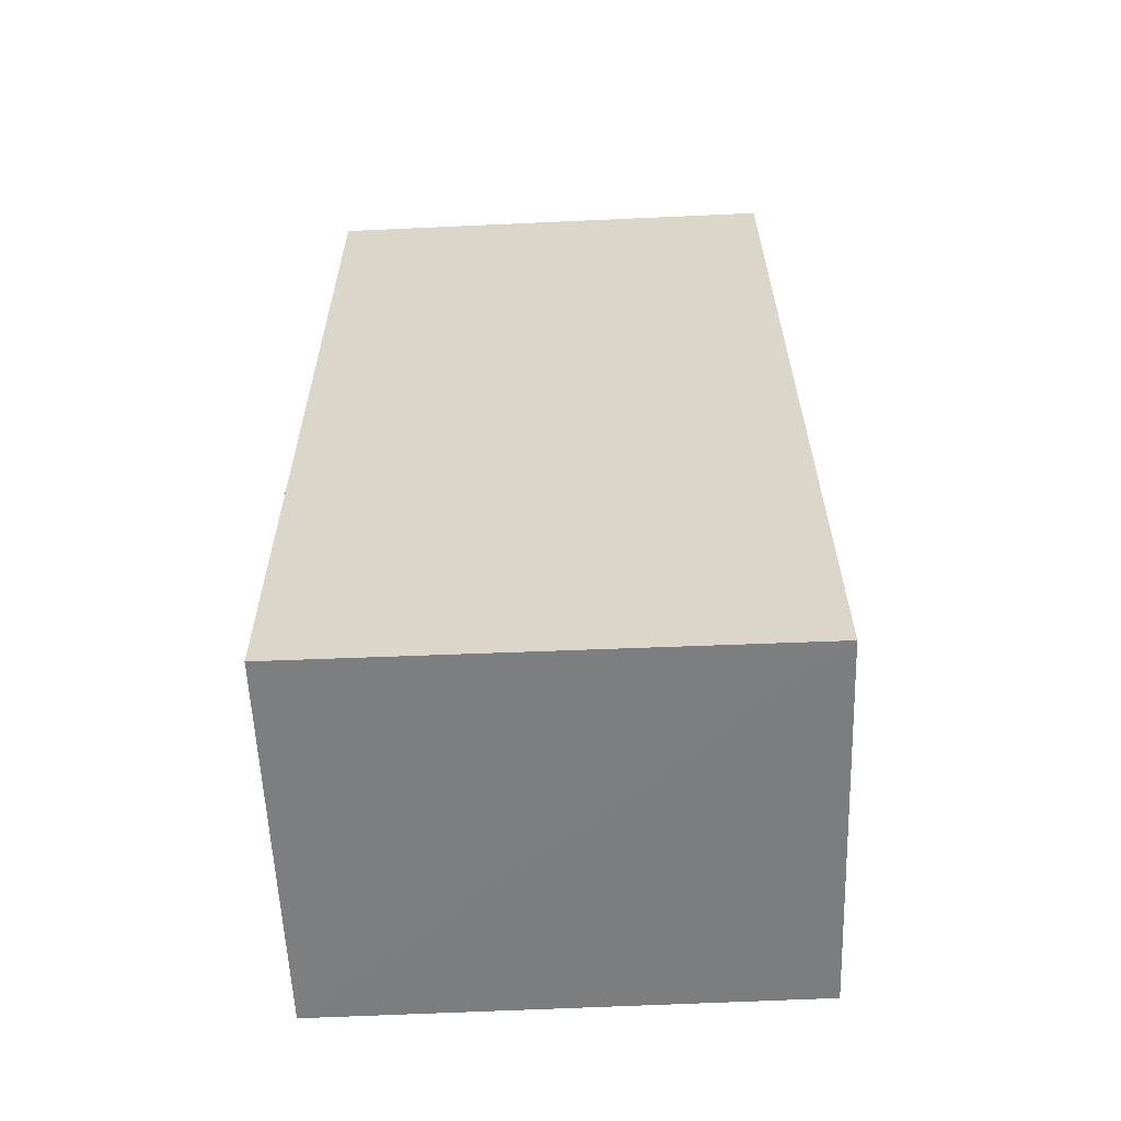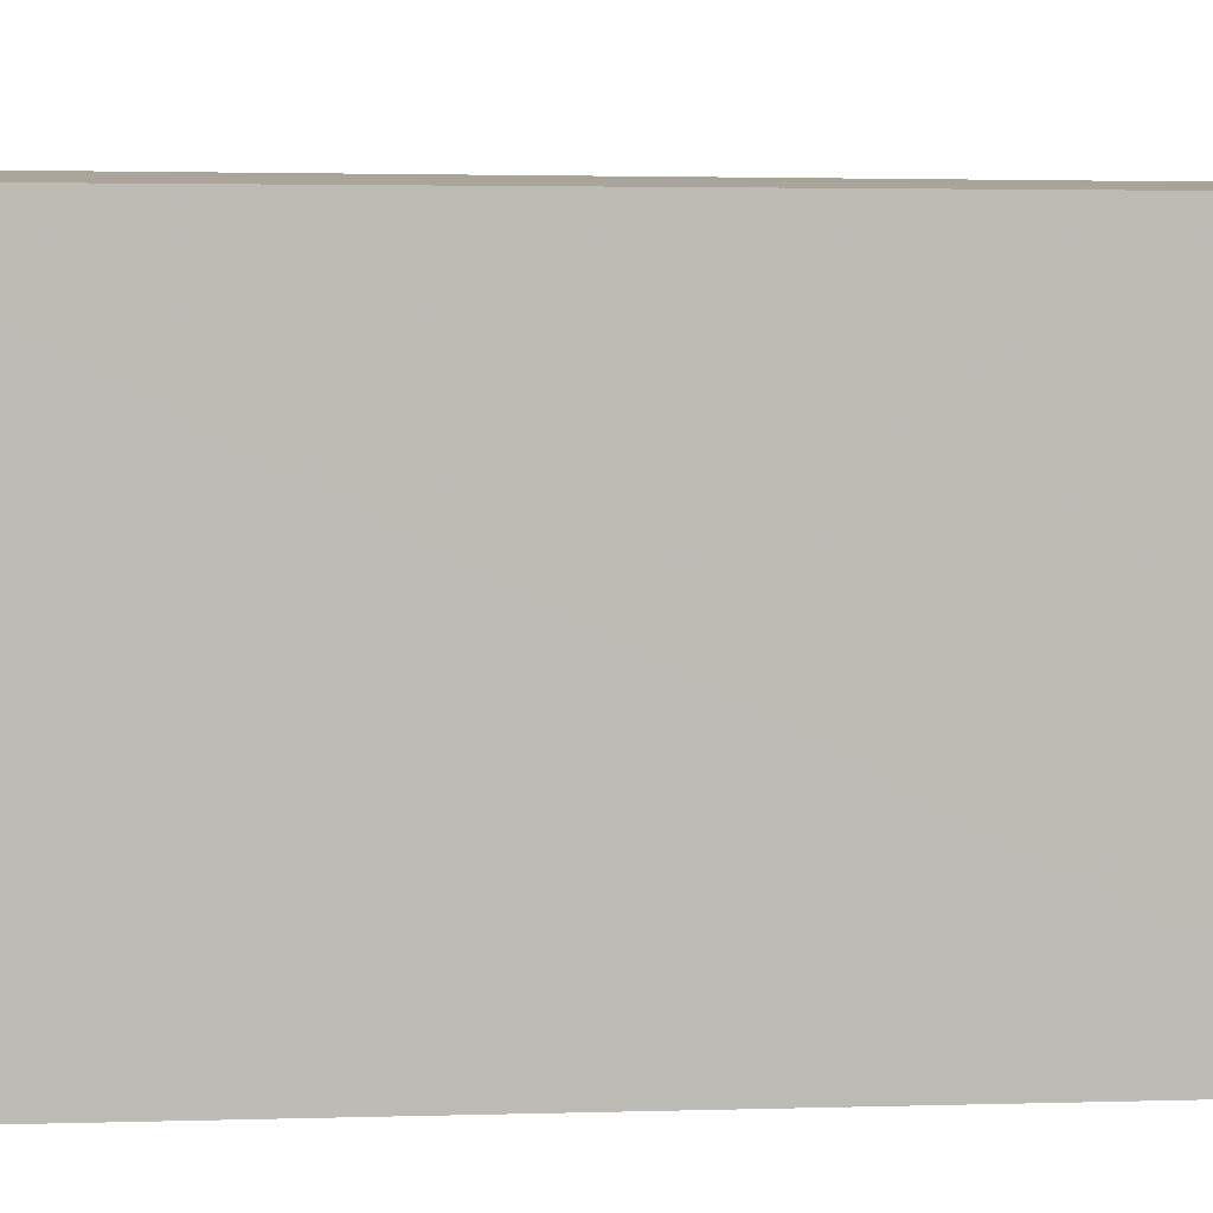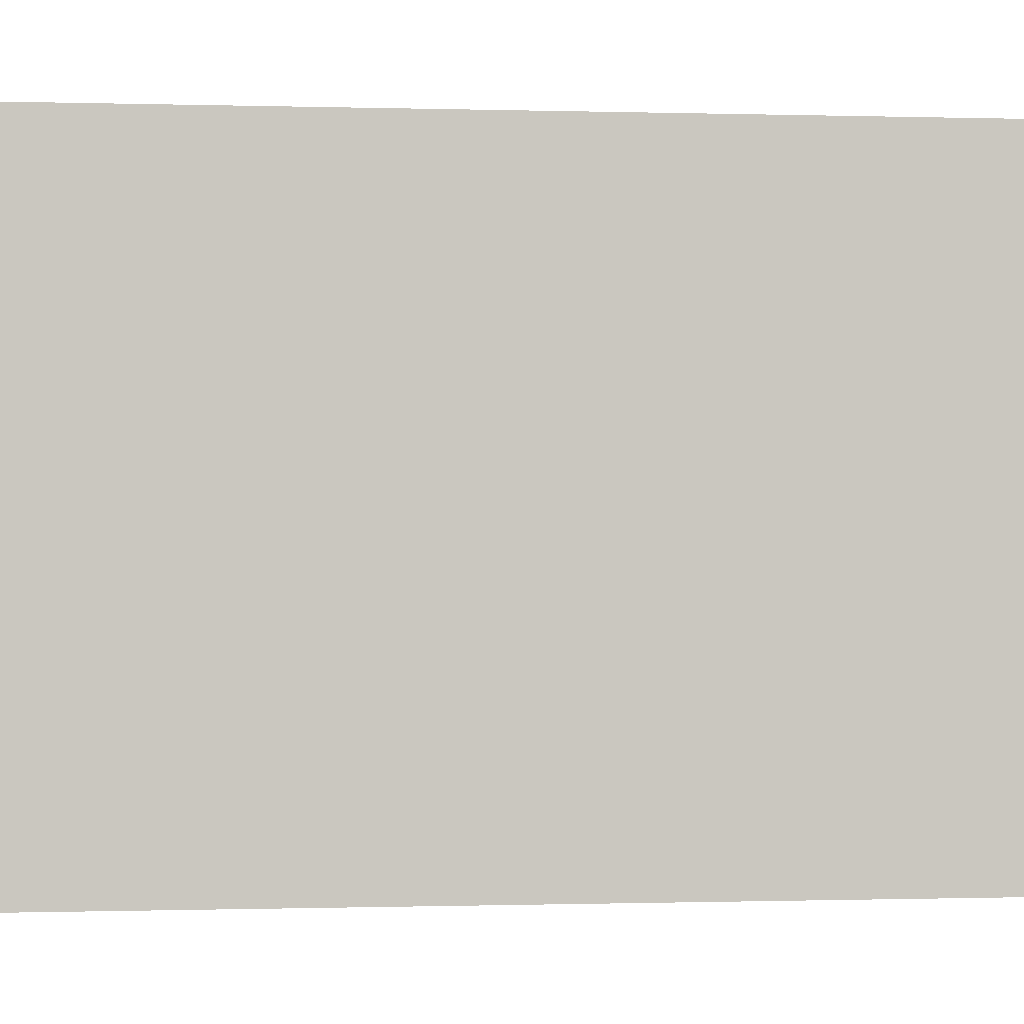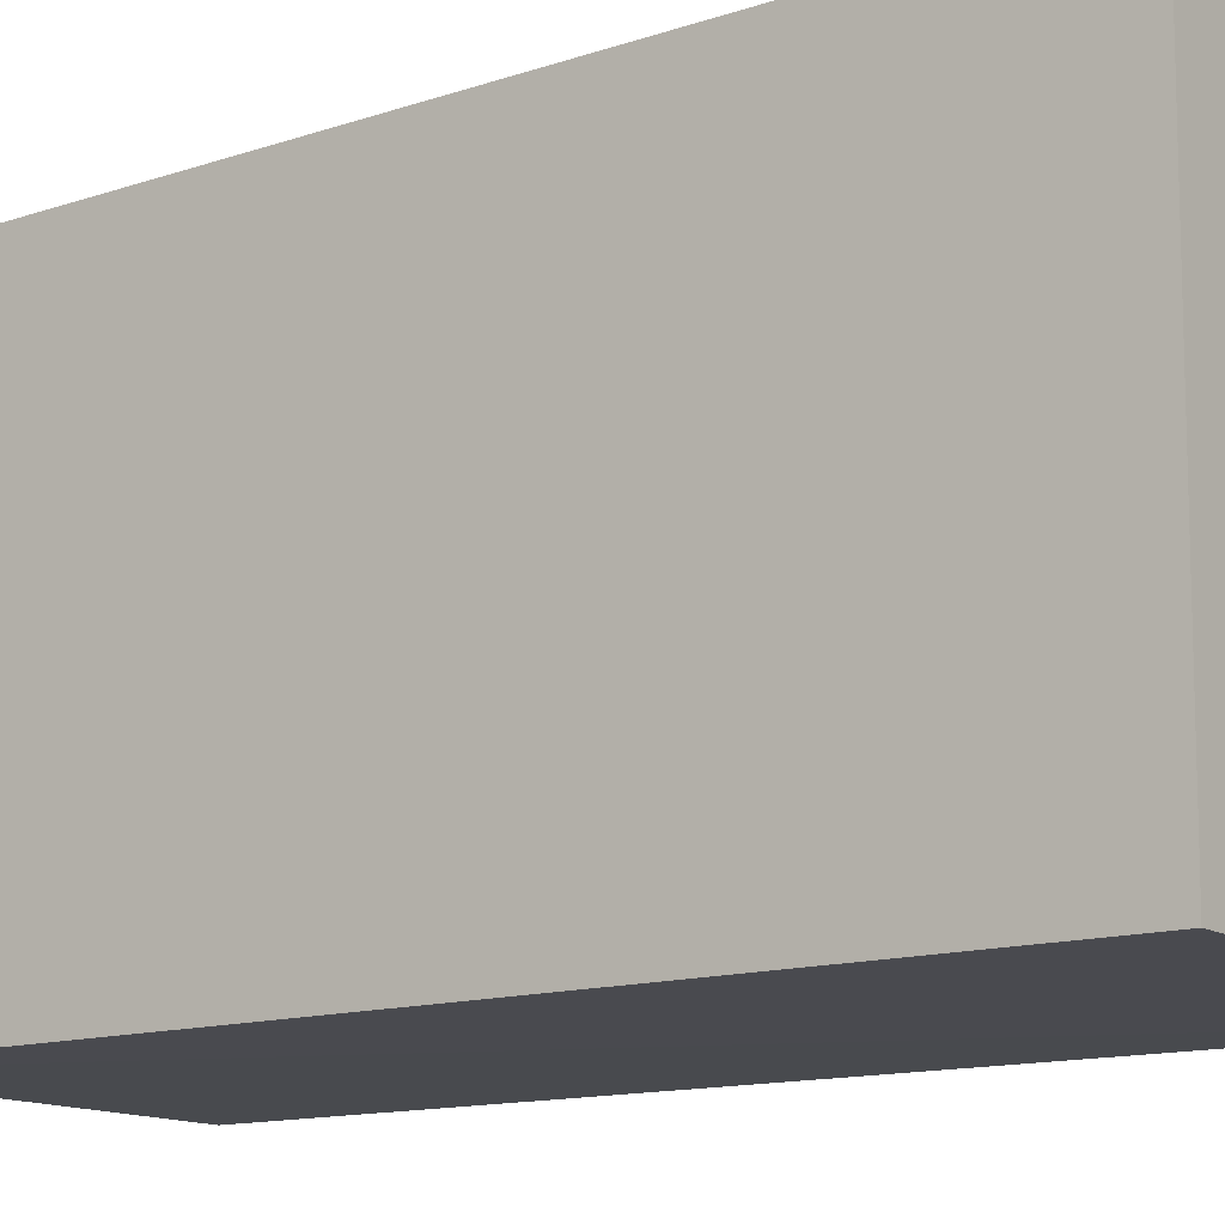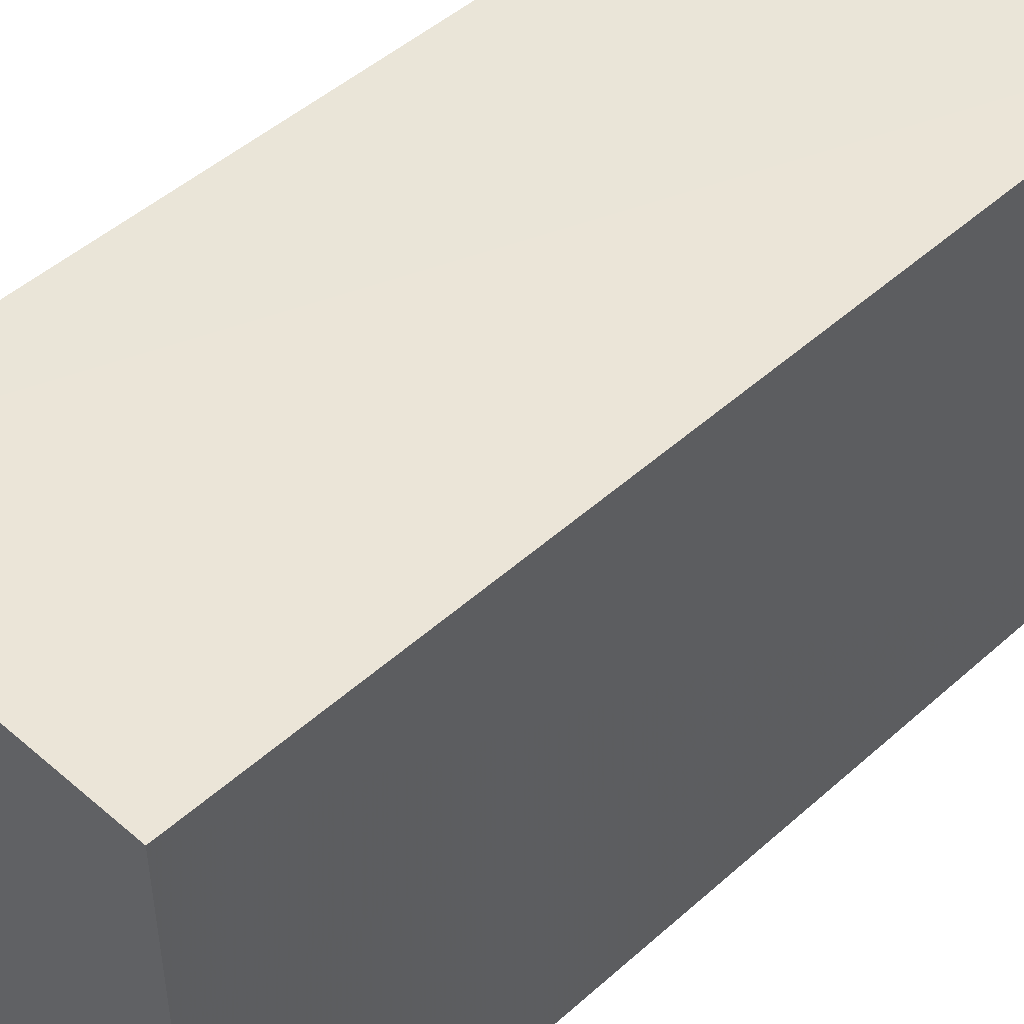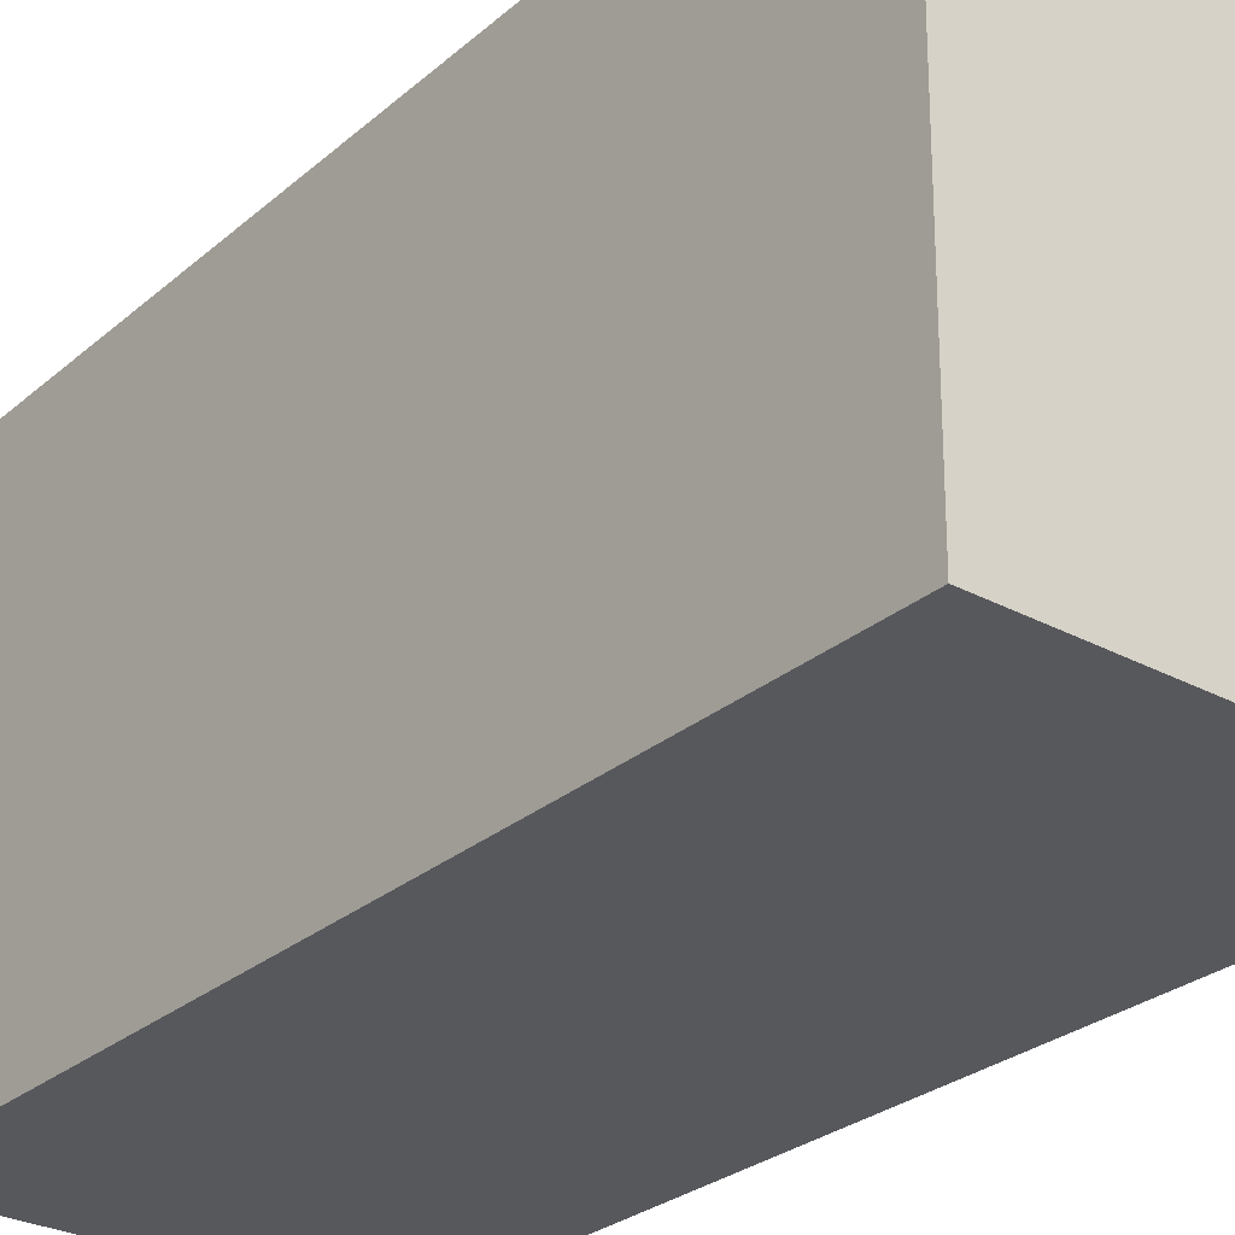
<metadata>
{"format":"obj","ext":"obj","renderer":"f3d","projection":"perspective","resolution":1024,"background":"white","views":[{"elev":-59.3,"azim":-87.2,"up":"+Y"},{"elev":6.5,"azim":86.3,"up":"+Z"},{"elev":-1.3,"azim":-100.1,"up":"+Z"},{"elev":-13.5,"azim":-53.6,"up":"+Z"},{"elev":46.5,"azim":-135.4,"up":"+Z"},{"elev":-28.5,"azim":-38.6,"up":"+Z"}]}
</metadata>
<code>
v 0.03009 -0.01989 0.01348
v 0.03016 -0.04497 0.01366
v 0.03017 -0.04498 0.000455
v 0.01974 -0.01993 0.0005619
v 0.01982 -0.04502 0.01382
v 0.03016 -0.01993 0.0005748
v 0.01979 -0.01988 0.01359
v 0.01975 -0.04498 0.0005009
f 5 2 1
f 5 3 2
f 6 3 4
f 6 1 2
f 6 2 3
f 7 5 1
f 7 6 4
f 7 1 6
f 8 4 3
f 8 3 5
f 8 7 4
f 8 5 7

</code>
